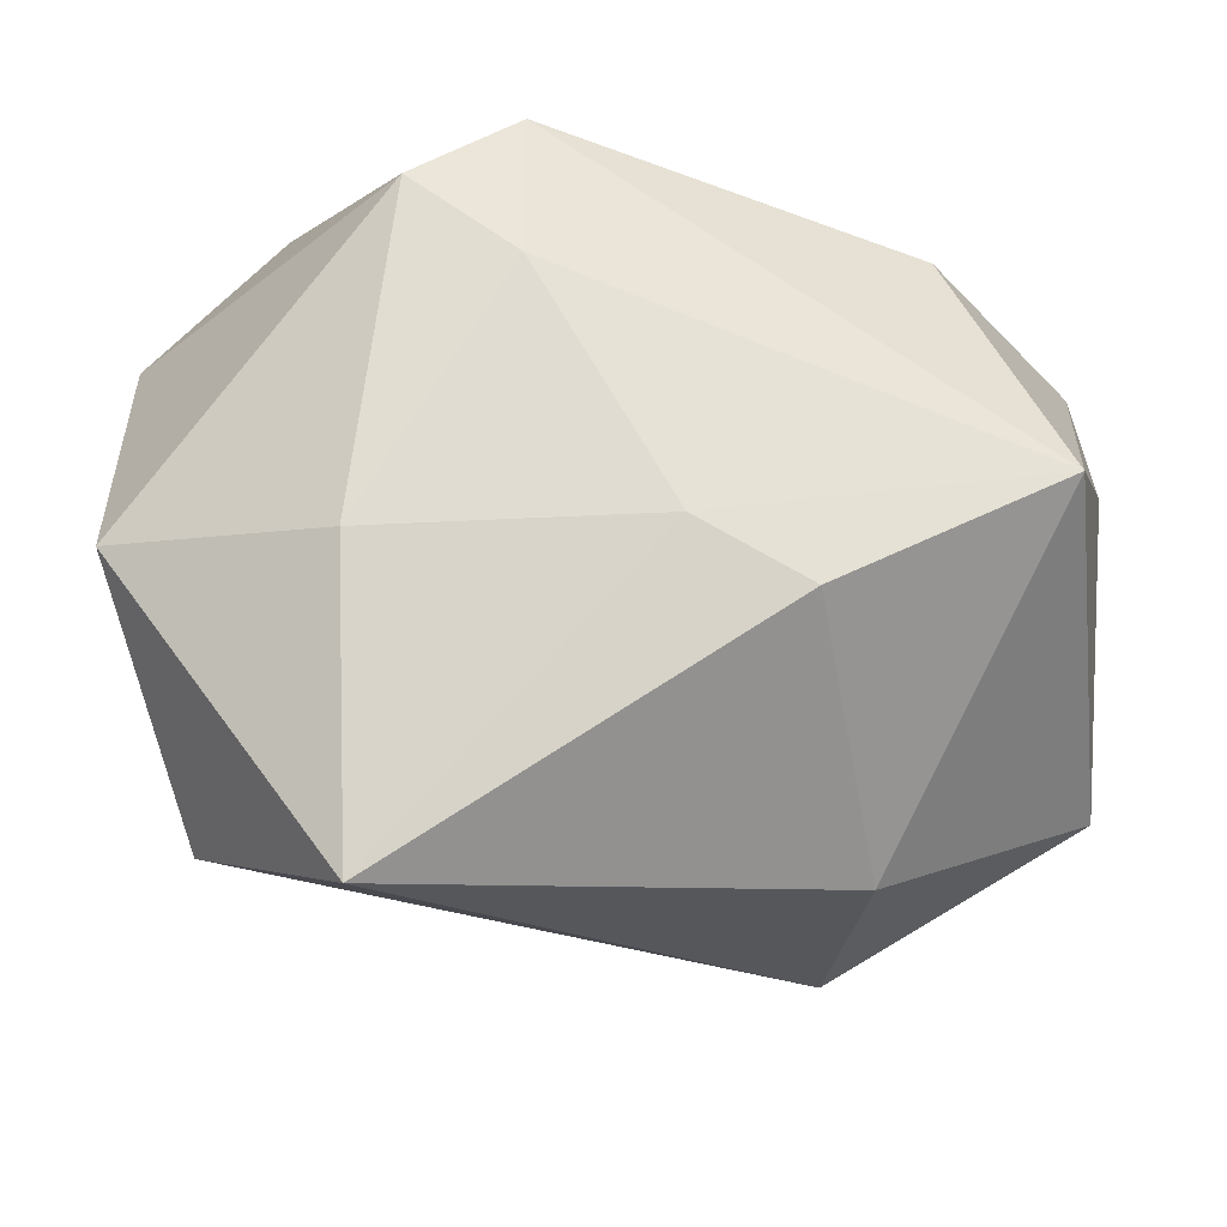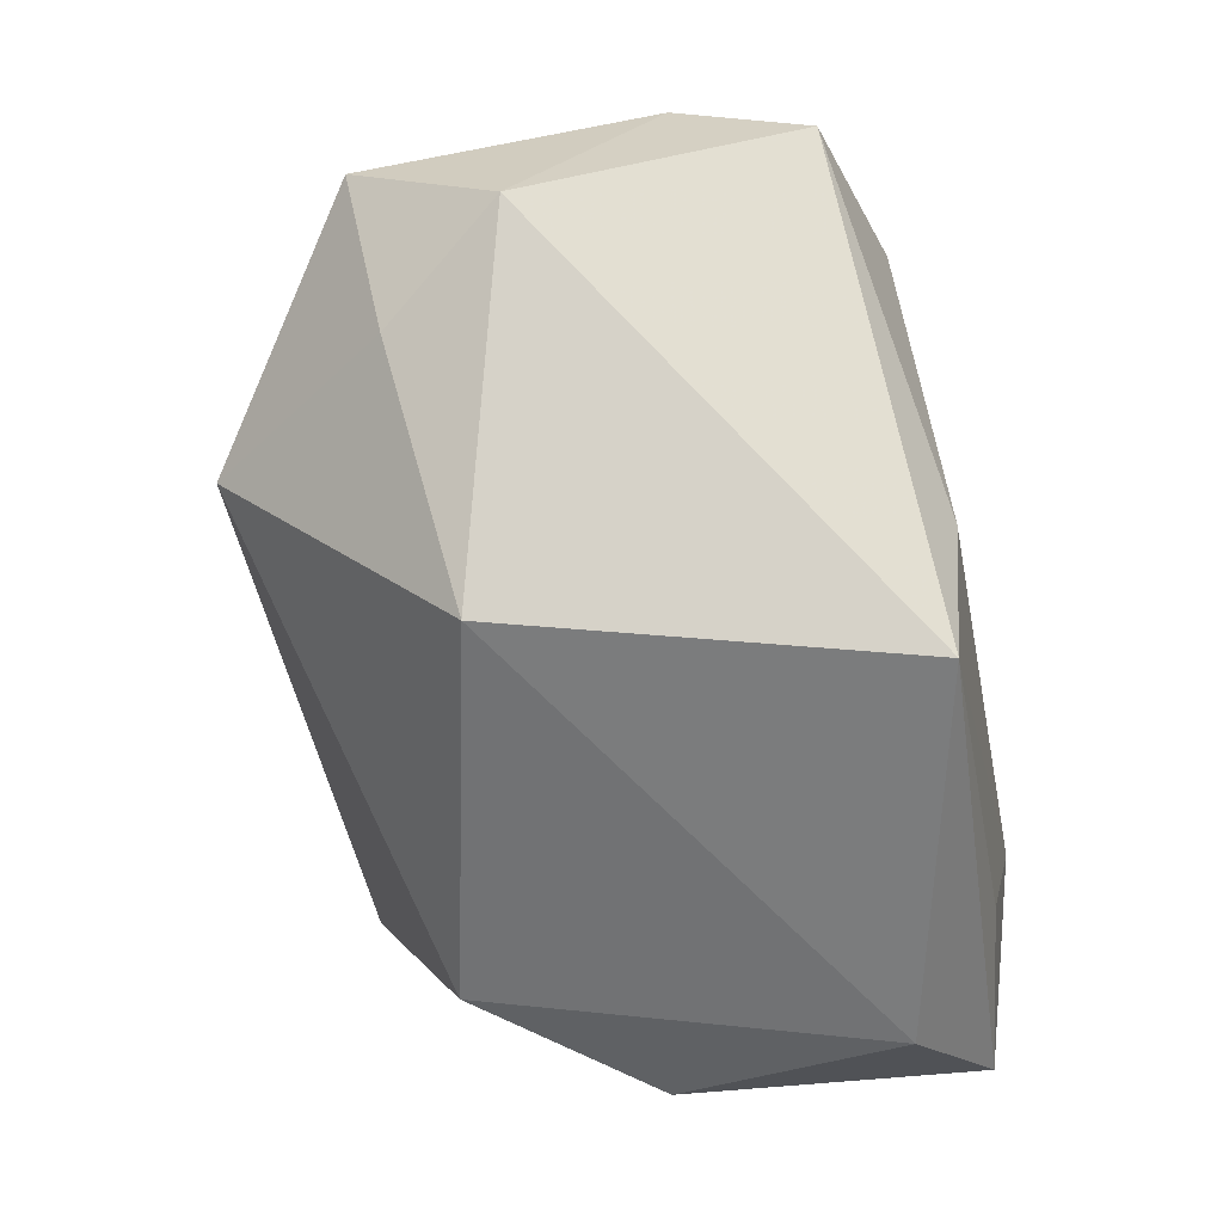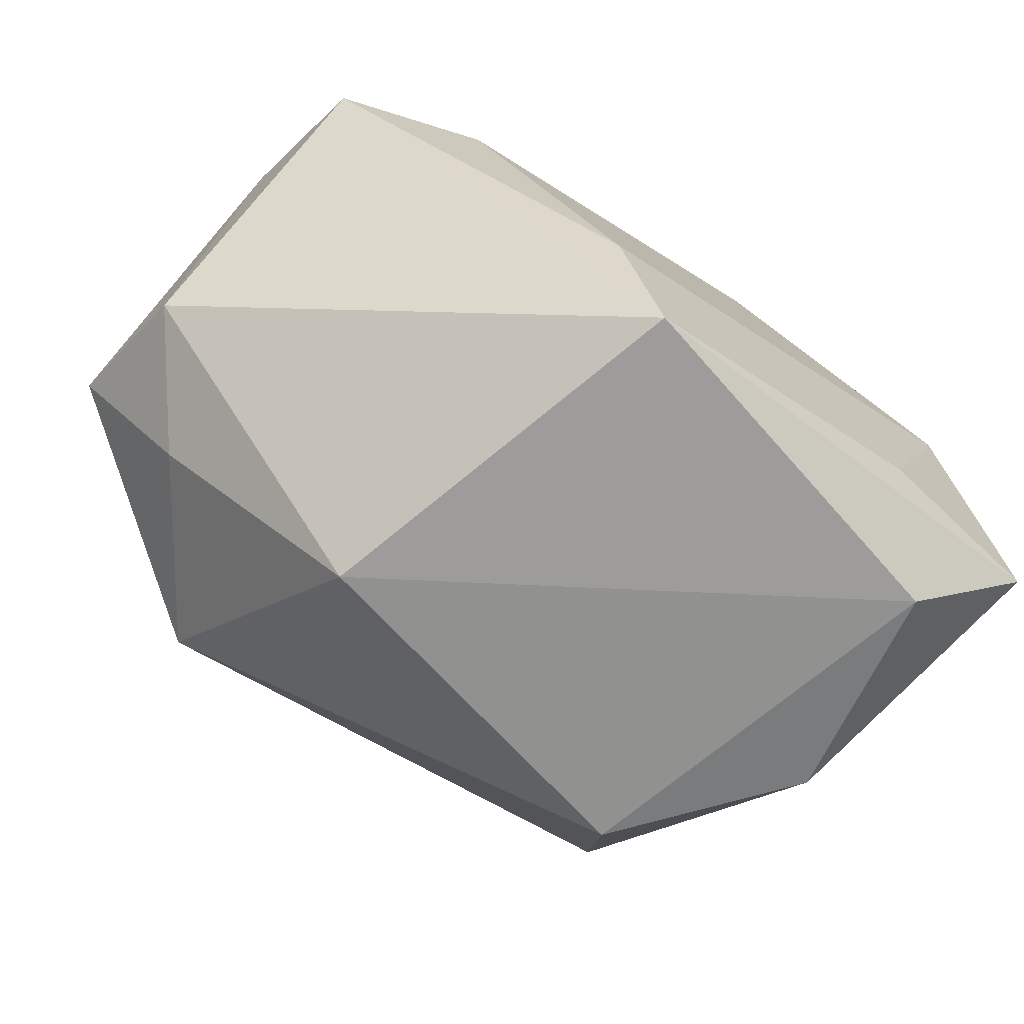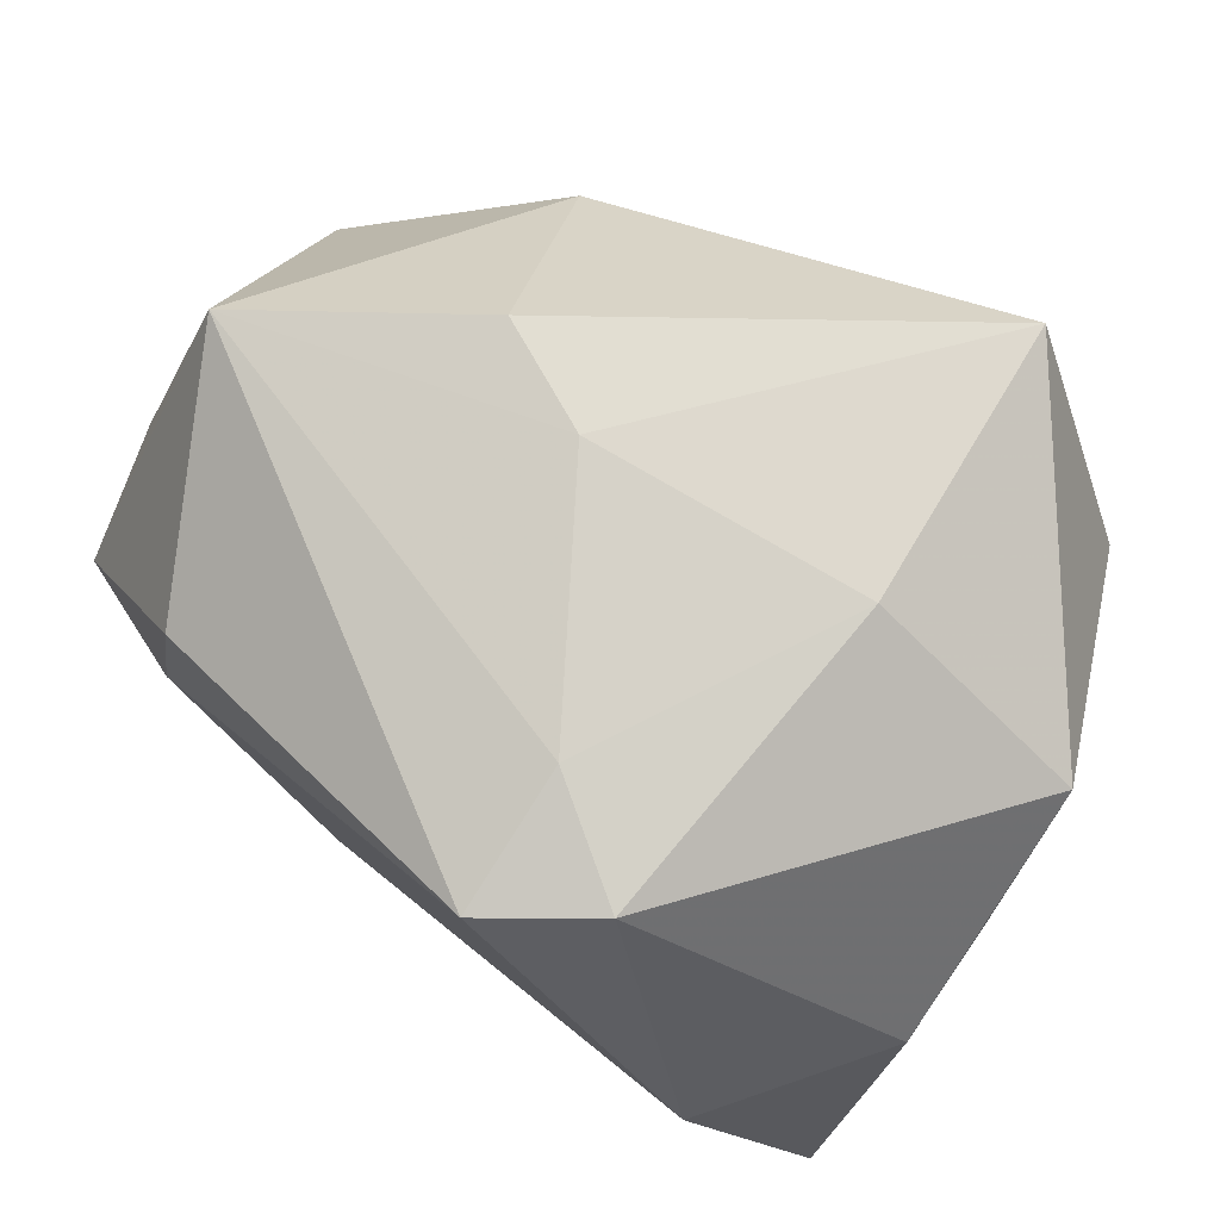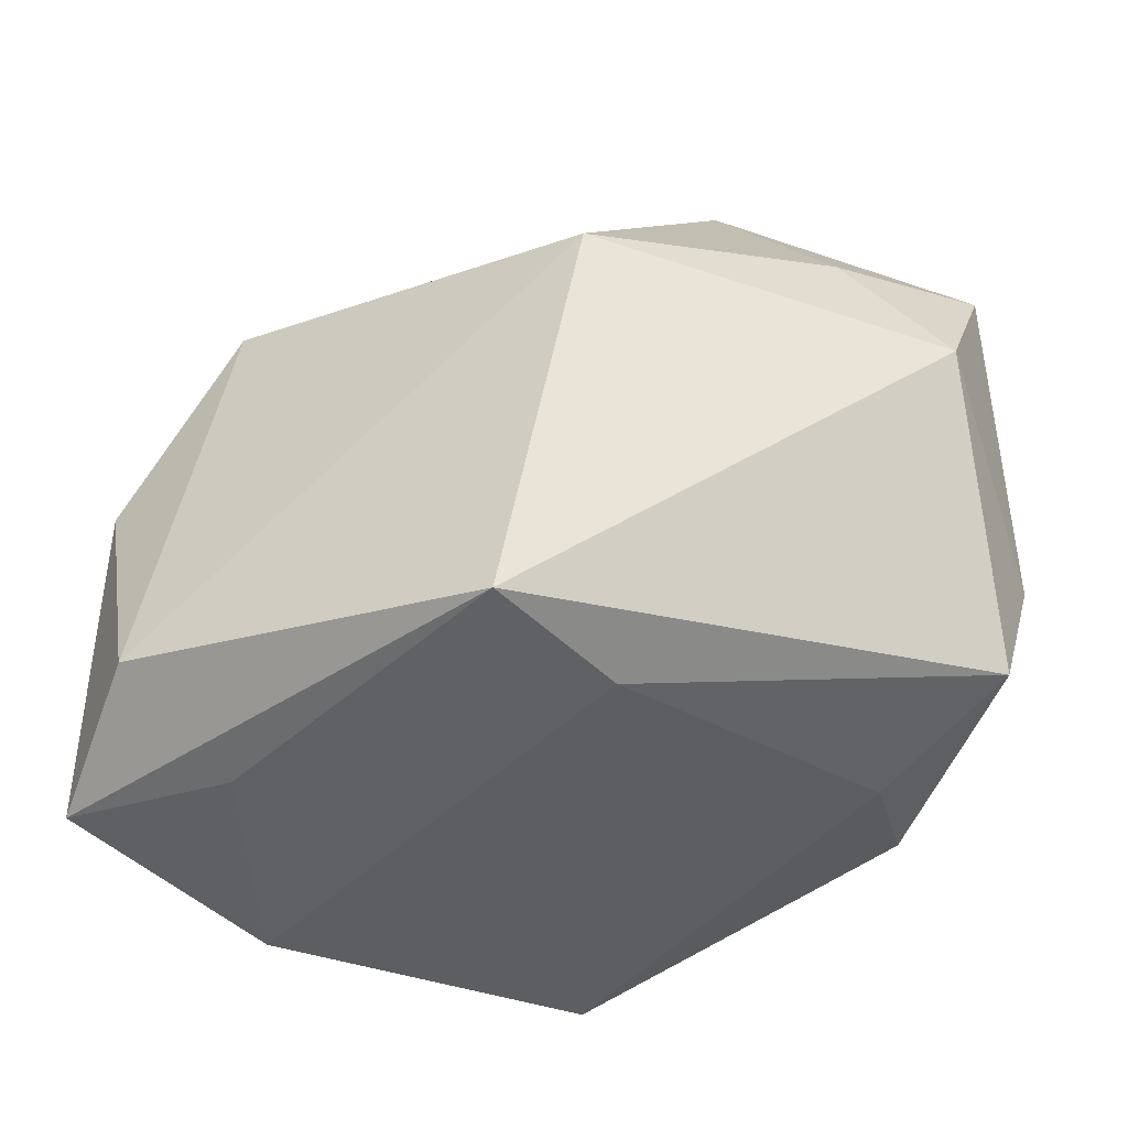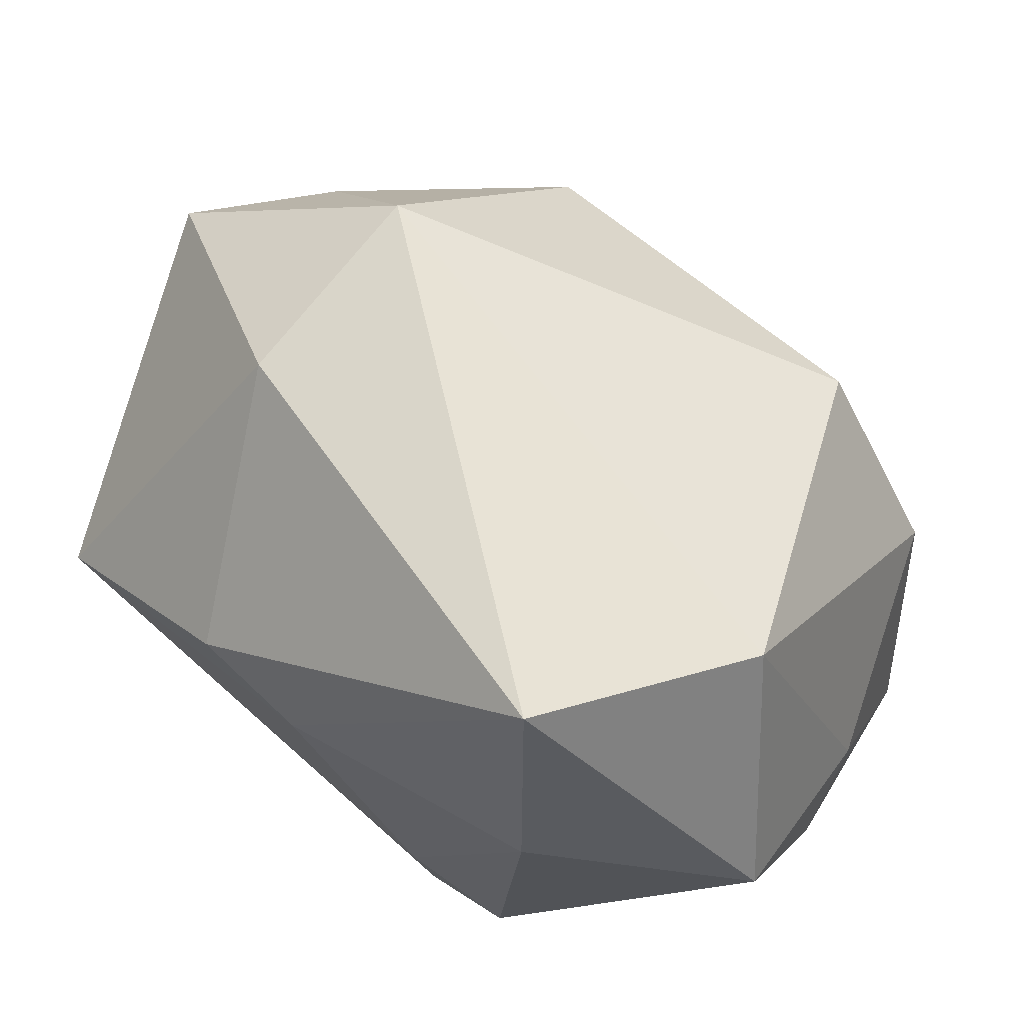
<metadata>
{"format":"obj","ext":"obj","renderer":"f3d","projection":"perspective","resolution":1024,"background":"white","views":[{"elev":69.0,"azim":-178.4,"up":"+Z"},{"elev":-70.1,"azim":-82.9,"up":"+Z"},{"elev":-79.1,"azim":-39.6,"up":"+Z"},{"elev":77.5,"azim":34.5,"up":"+Z"},{"elev":-37.3,"azim":-162.0,"up":"+Y"},{"elev":64.7,"azim":30.9,"up":"+Y"}]}
</metadata>
<code>
v -0.02717 -0.0236 0.003534
v 0.03337 0.001543 -0.02067
v 0.03791 -0.002576 0.001271
v -0.03645 -0.0005104 0.02319
v 0.01497 -0.0214 0.02809
v 0.01617 0.03323 0.02586
v 0.02135 -0.02588 -0.01773
v 0.03733 -0.02485 -0.0154
v -0.01667 0.0108 0.02741
v 0.02132 0.01692 -0.02338
v -0.006944 0.005931 0.0287
v -0.02218 0.02763 0.007453
v 0.005853 -0.02739 0.02638
v -0.01925 0.0308 -0.01135
v 0.02673 -0.02905 0.002626
v -0.04114 0.01761 -0.007129
v -0.04114 -0.007335 0.002369
v -0.006089 -0.02339 -0.03276
v 0.01776 0.007755 0.0287
v -0.03105 0.01564 -0.01761
v -0.02633 -0.02181 0.01516
v 0.0376 -0.0146 0.006307
v -0.03993 0.005558 -0.01529
v 0.005529 -0.01468 0.0287
v 0.03686 0.006219 0.0199
v -0.01187 -0.0252 -0.02045
v -0.01309 0.0114 -0.03221
v 0.02829 -0.01806 -0.02583
v 0.0294 0.02692 0.008597
v -0.03958 -0.01867 -0.002878
f 21 13 4
f 12 6 14
f 25 6 19
f 6 11 19
f 18 23 27
f 27 28 18
f 18 28 8
f 8 22 15
f 26 18 15
f 15 13 26
f 9 12 4
f 6 12 9
f 4 11 9
f 9 11 6
f 4 12 16
f 16 12 14
f 24 19 11
f 4 13 24
f 24 11 4
f 10 27 14
f 28 27 10
f 15 18 7
f 7 8 15
f 18 8 7
f 30 21 4
f 30 23 18
f 18 26 30
f 20 27 23
f 23 16 20
f 14 27 20
f 20 16 14
f 5 24 13
f 19 24 5
f 25 19 5
f 5 22 25
f 5 13 15
f 15 22 5
f 2 8 28
f 28 10 2
f 21 30 1
f 1 30 26
f 13 21 1
f 1 26 13
f 4 16 17
f 17 30 4
f 17 16 23
f 23 30 17
f 8 2 3
f 25 22 3
f 22 8 3
f 29 6 25
f 25 3 29
f 29 3 2
f 29 2 10
f 14 6 29
f 29 10 14

</code>
